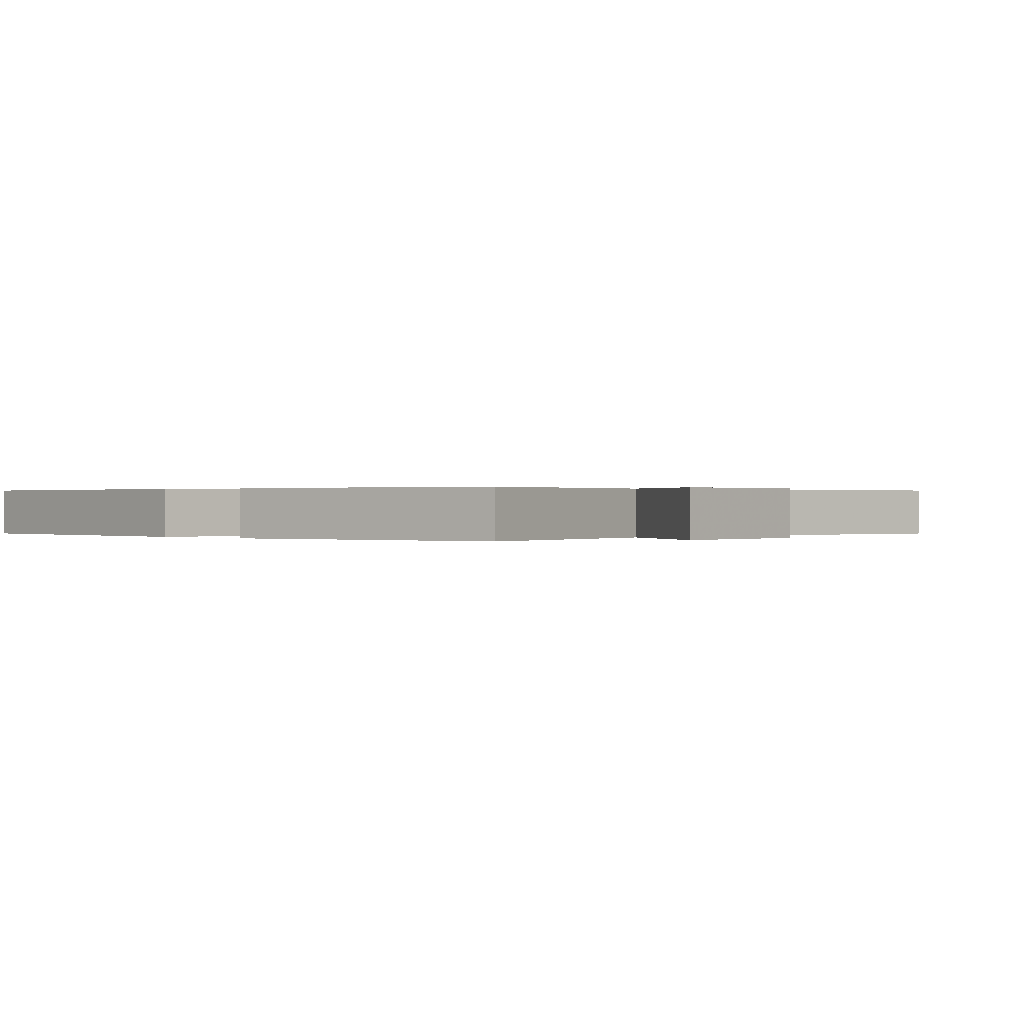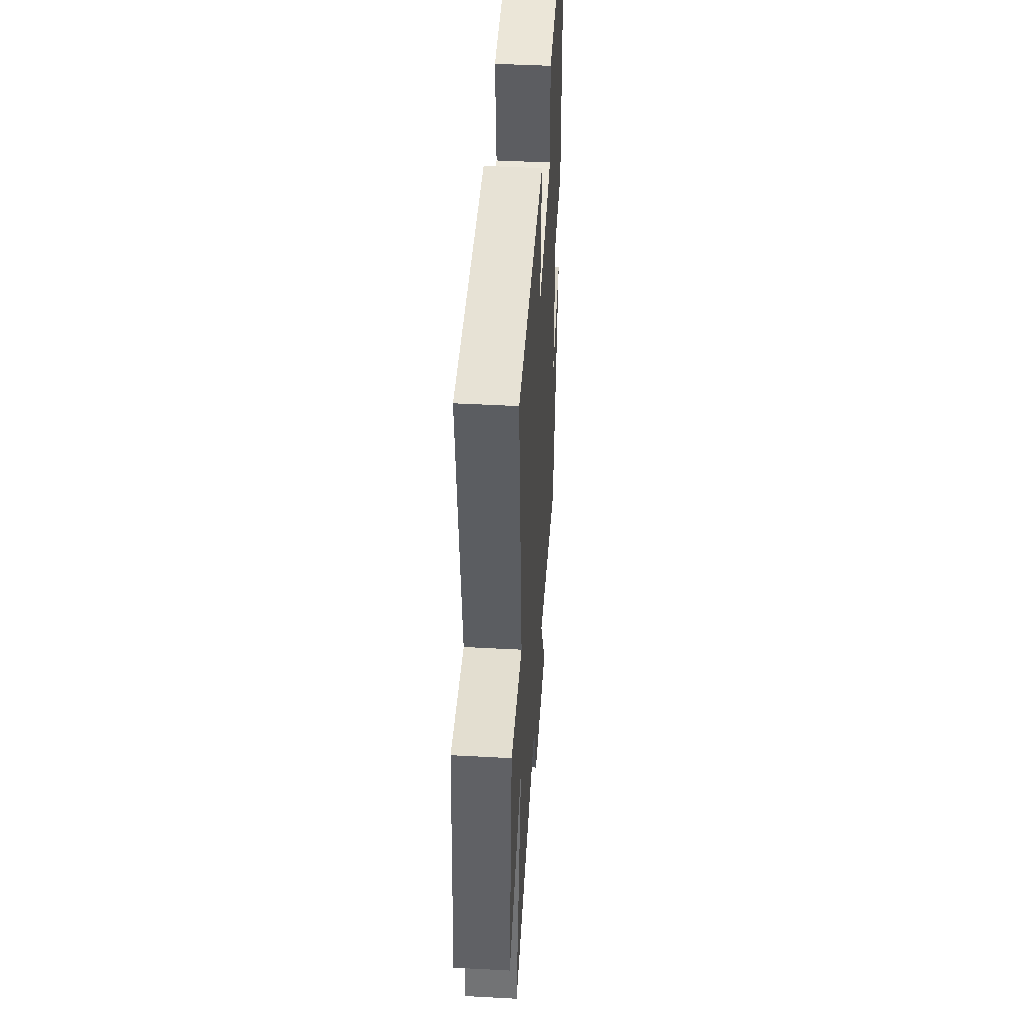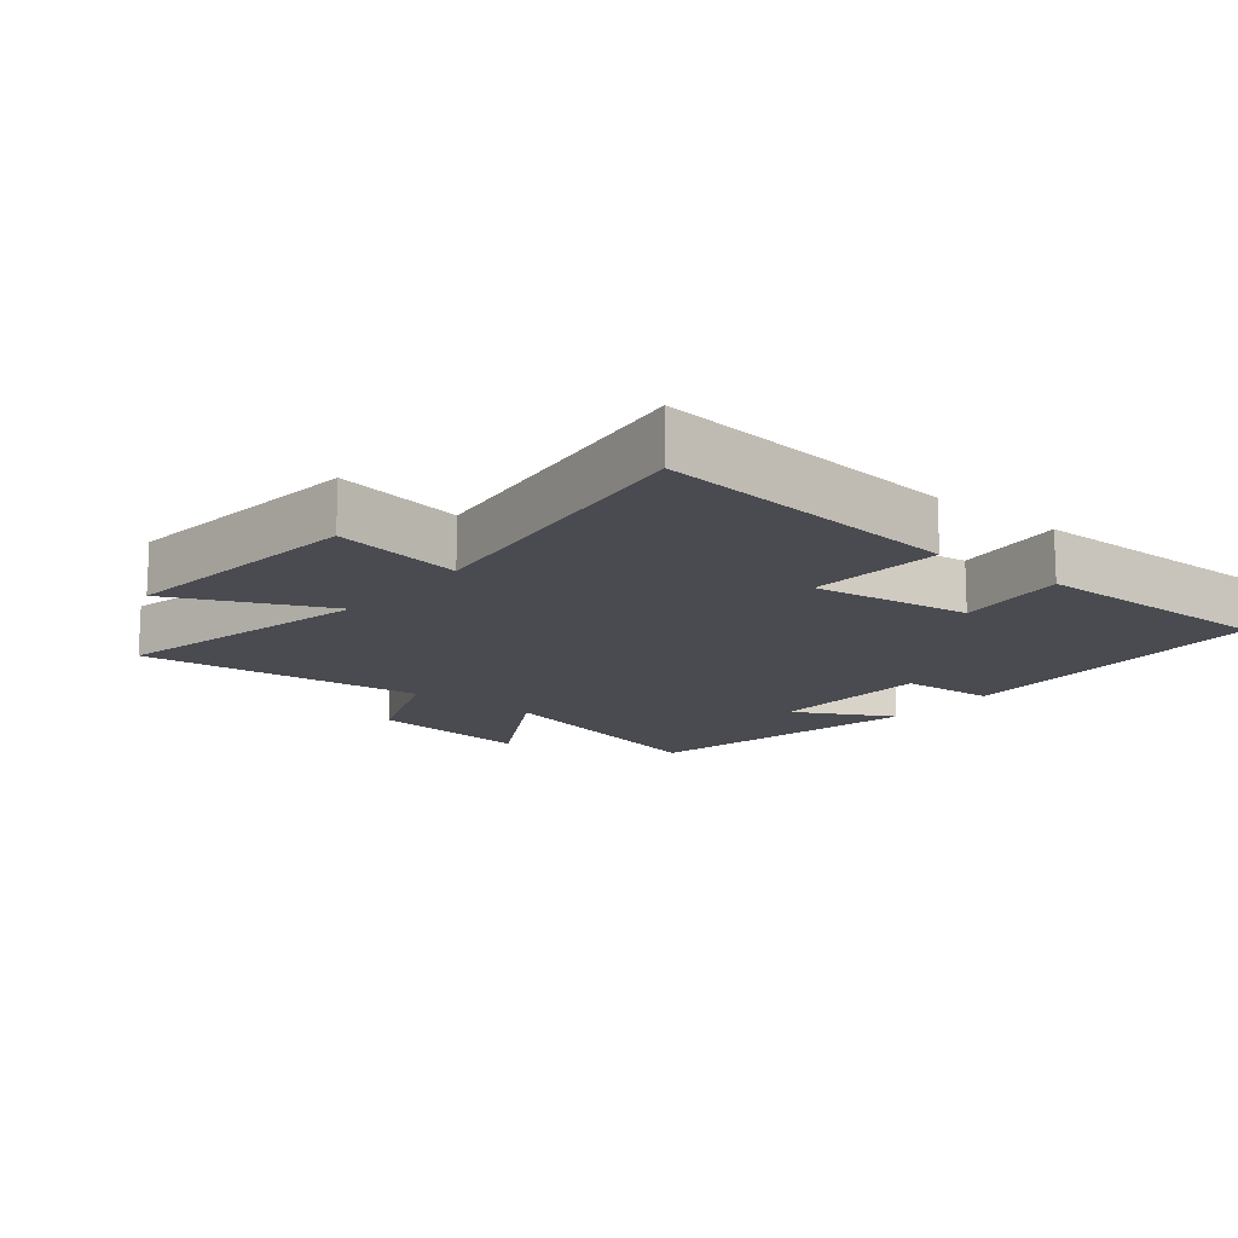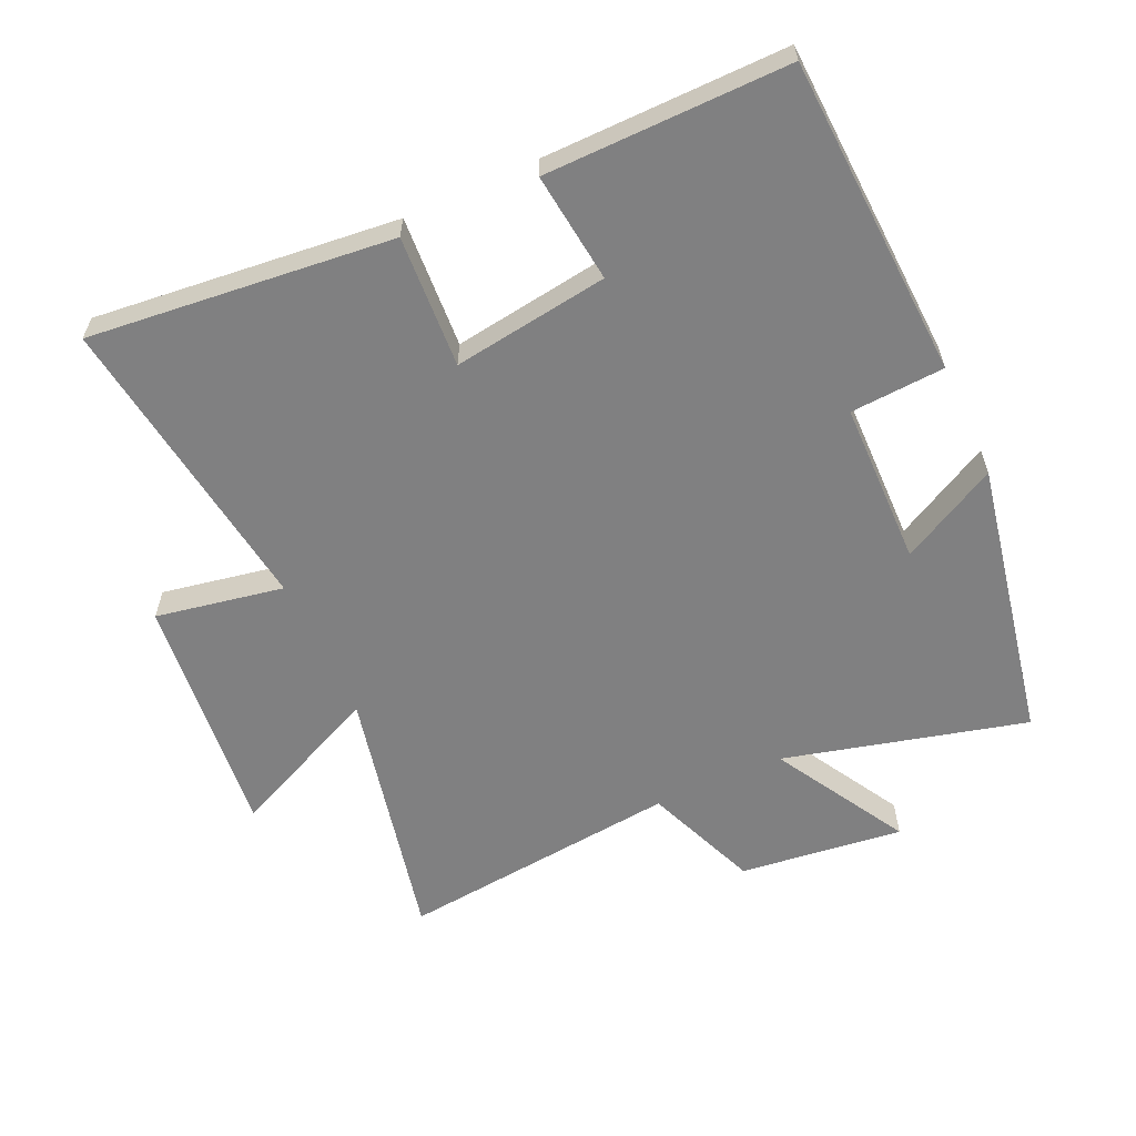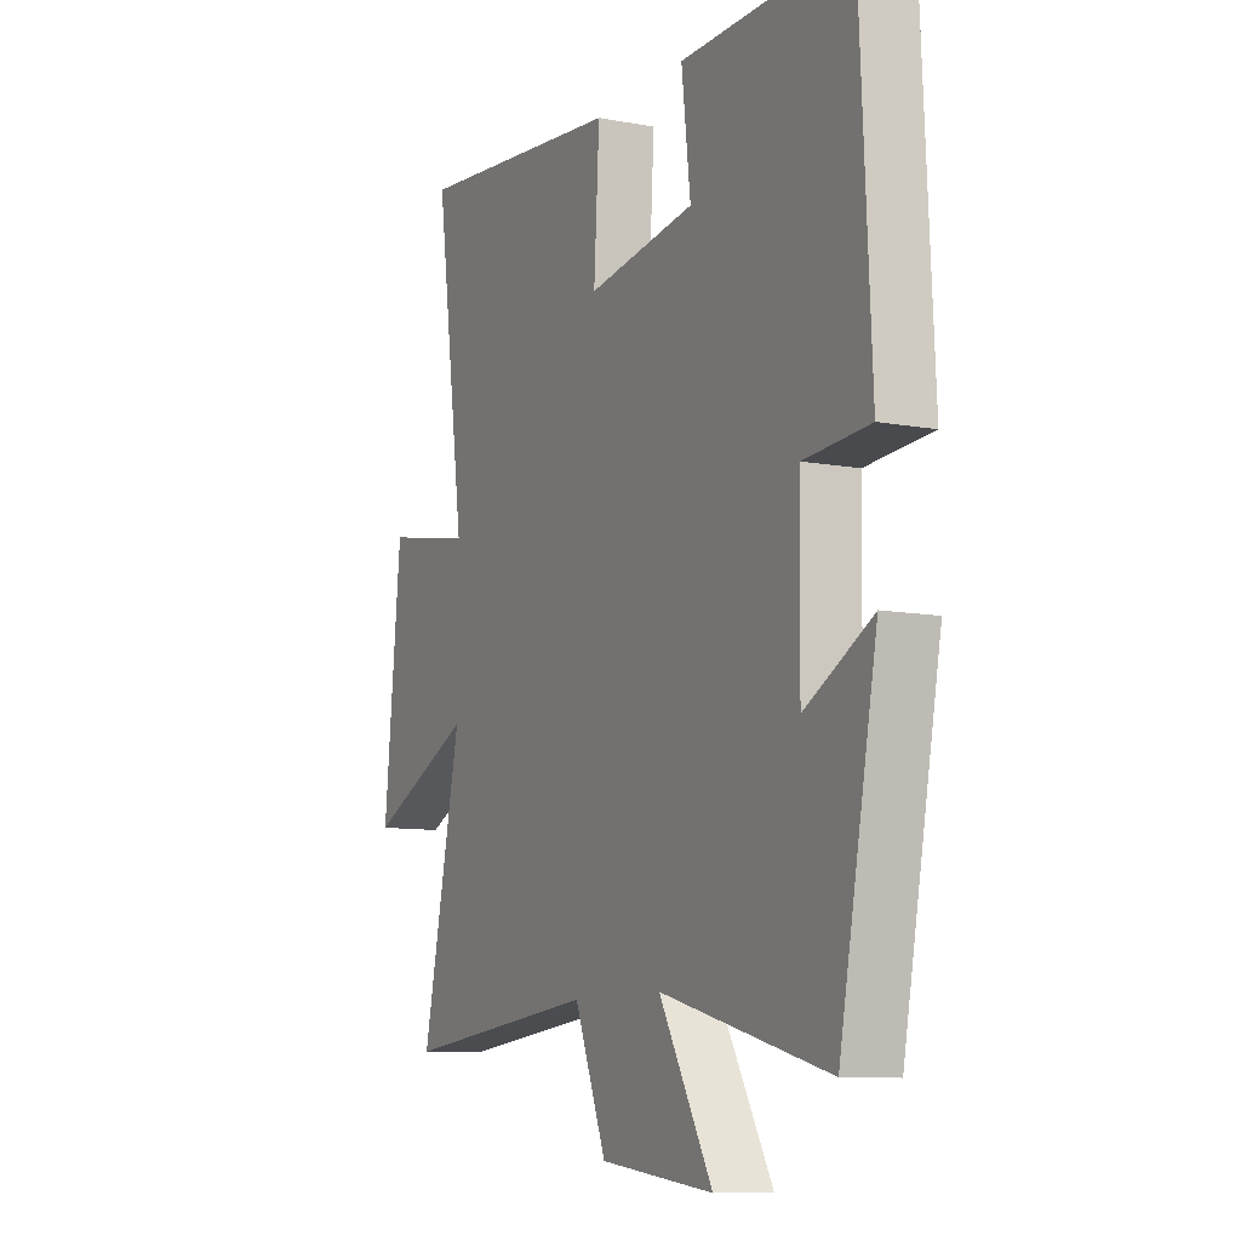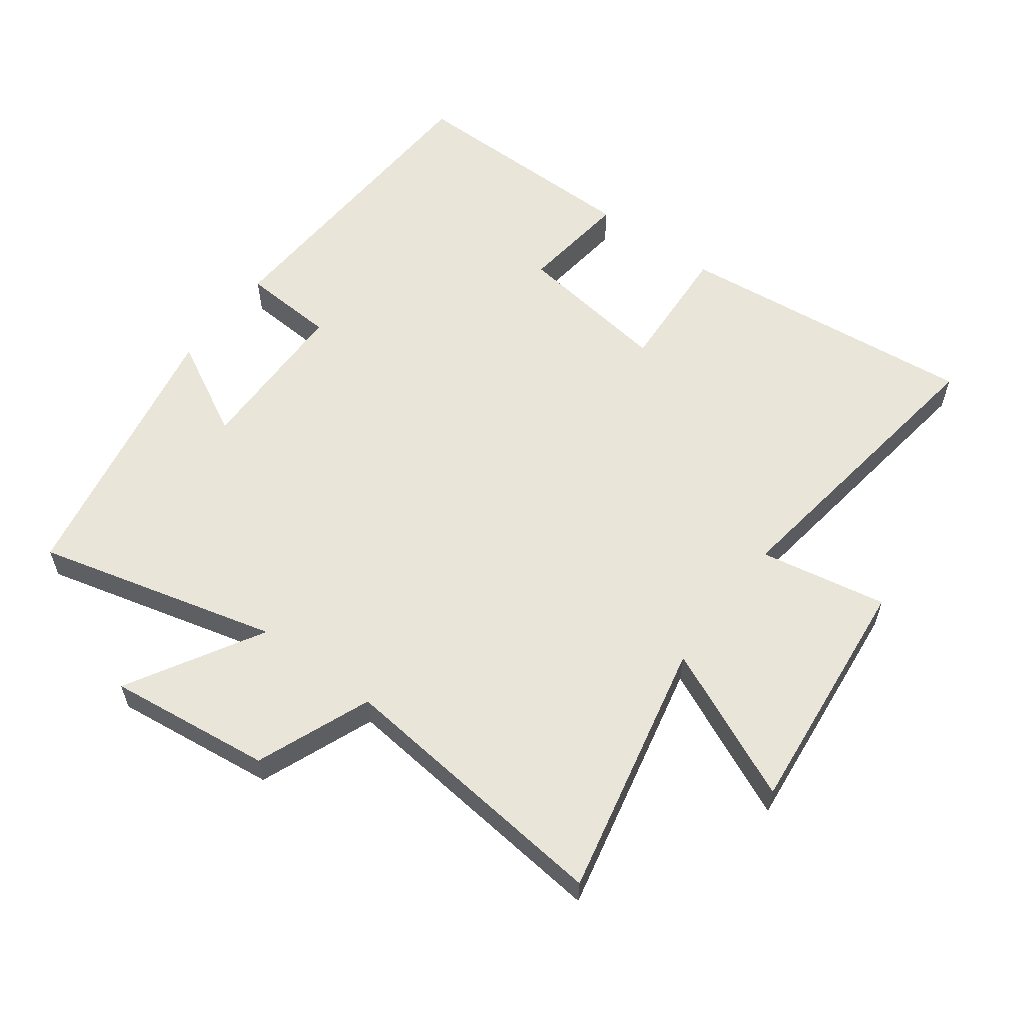
<metadata>
{"format":"obj","ext":"obj","renderer":"f3d","projection":"perspective","resolution":1024,"background":"white","views":[{"elev":0.2,"azim":135.7,"up":"+Y"},{"elev":46.0,"azim":-86.5,"up":"+Z"},{"elev":-14.5,"azim":-39.2,"up":"+Y"},{"elev":-60.1,"azim":24.5,"up":"+Y"},{"elev":-9.7,"azim":63.9,"up":"+Z"},{"elev":58.4,"azim":-143.4,"up":"+Y"}]}
</metadata>
<code>
v -0.565 0.07 0.548
v -0.101 0.07 0.5
v -0.113 0.07 0.298
v 0.125 0.07 0.332
v 0.105 0.07 0.5
v 0.476 0.07 0.504
v 0.5 0.07 0.014
v 0.356 0.07 0.005
v 0.352 0.07 -0.245
v 0.5 0.07 -0.166
v 0.417 0.07 -0.595
v 0.047 0.07 -0.5
v 0.165 0.07 -0.705
v -0.085 0.07 -0.675
v -0.155 0.07 -0.5
v -0.586 0.07 -0.546
v -0.5 0.07 -0.151
v -0.733 0.07 -0.257
v -0.695 0.07 0.117
v -0.5 0.07 0.081
v -0.565 0 0.548
v -0.101 0 0.5
v -0.113 0 0.298
v 0.125 0 0.332
v 0.105 0 0.5
v 0.476 0 0.504
v 0.5 0 0.014
v 0.356 0 0.005
v 0.352 0 -0.245
v 0.5 0 -0.166
v 0.417 0 -0.595
v 0.047 0 -0.5
v 0.165 0 -0.705
v -0.085 0 -0.675
v -0.155 0 -0.5
v -0.586 0 -0.546
v -0.5 0 -0.151
v -0.733 0 -0.257
v -0.695 0 0.117
v -0.5 0 0.081
f 17 18 19 20
f 15 16 17
f 15 17 20
f 12 13 14 15
f 12 15 20 1
f 9 10 11 12
f 8 9 12 1
f 6 7 8
f 5 6 8
f 4 5 8
f 3 4 8
f 1 2 3
f 1 3 8
f 40 39 38 37
f 37 36 35
f 40 37 35
f 35 34 33 32
f 21 40 35 32
f 32 31 30 29
f 21 32 29 28
f 28 27 26
f 28 26 25
f 28 25 24
f 28 24 23
f 23 22 21
f 28 23 21
f 1 21 22 2
f 2 22 23 3
f 3 23 24 4
f 4 24 25 5
f 5 25 26 6
f 6 26 27 7
f 7 27 28 8
f 8 28 29 9
f 9 29 30 10
f 10 30 31 11
f 11 31 32 12
f 12 32 33 13
f 13 33 34 14
f 14 34 35 15
f 15 35 36 16
f 16 36 37 17
f 17 37 38 18
f 18 38 39 19
f 19 39 40 20
f 20 40 21 1

</code>
